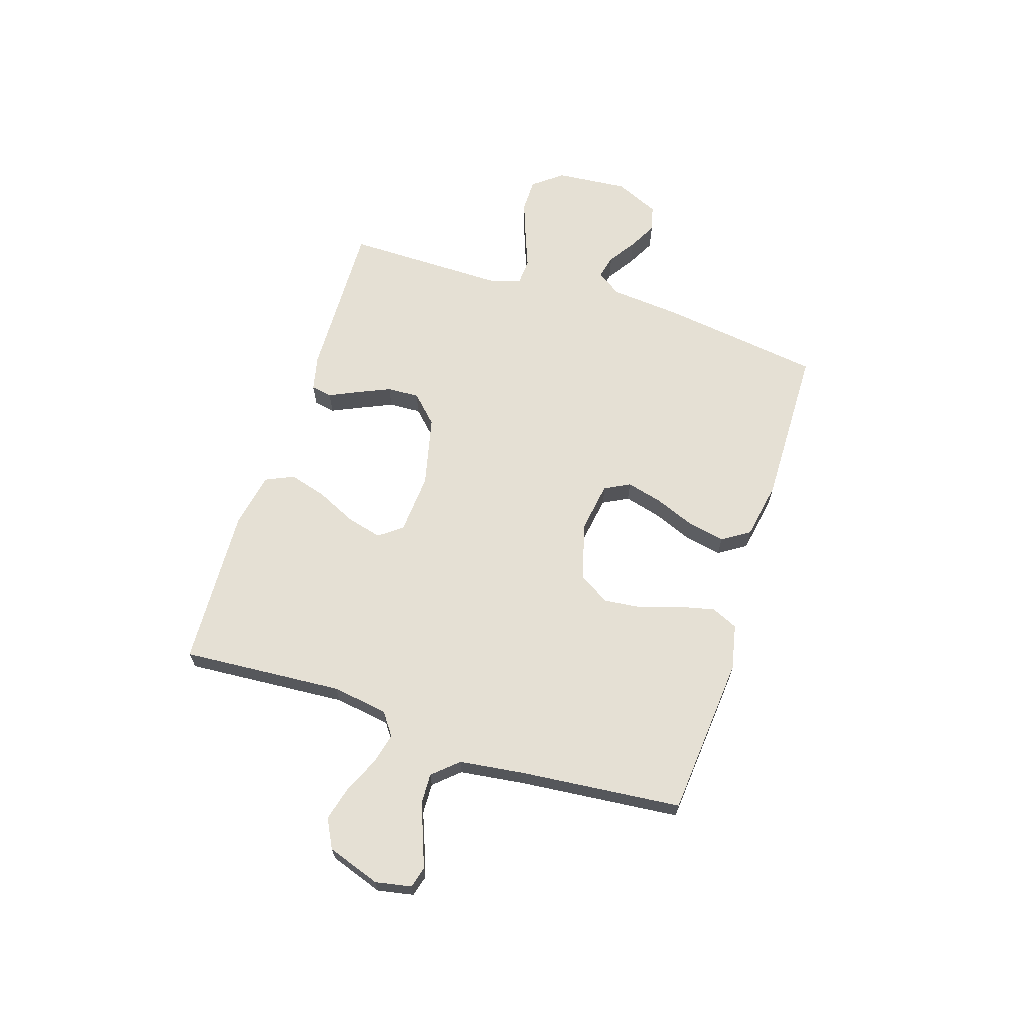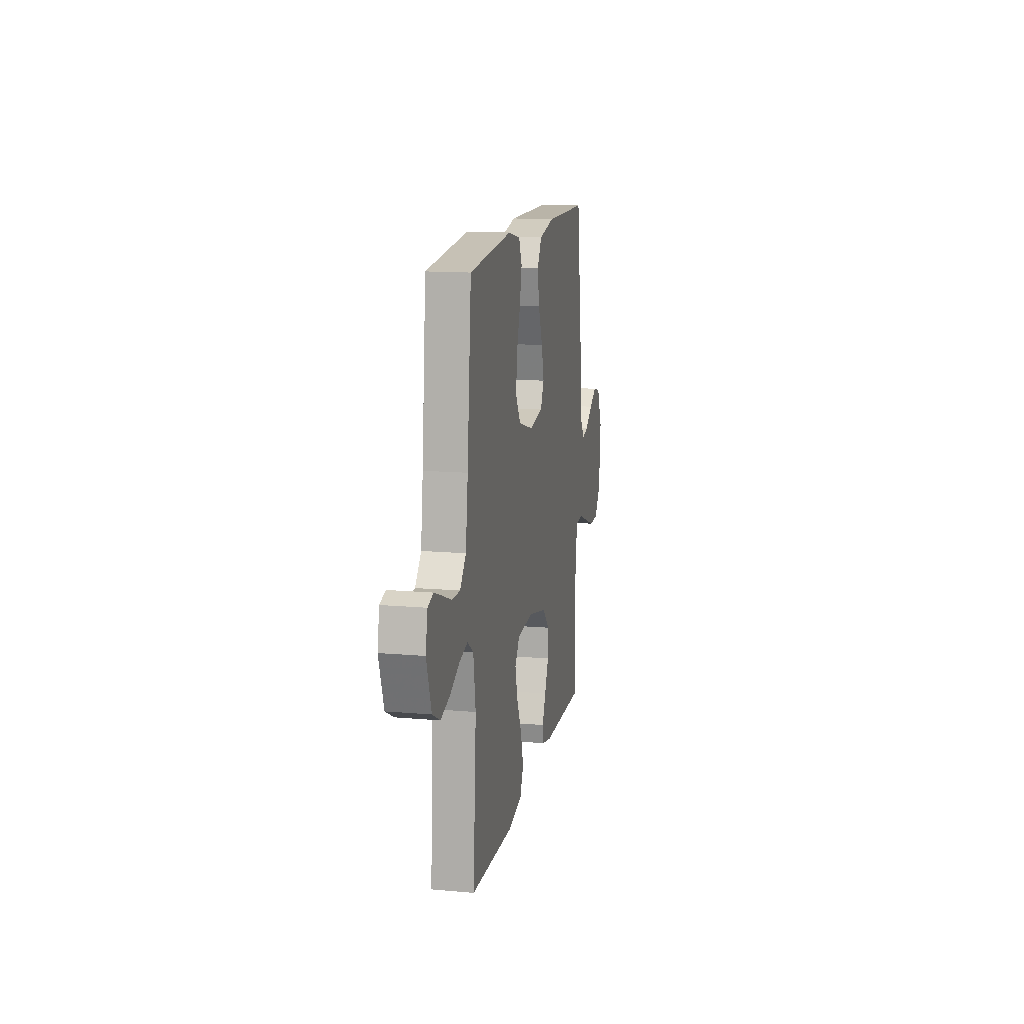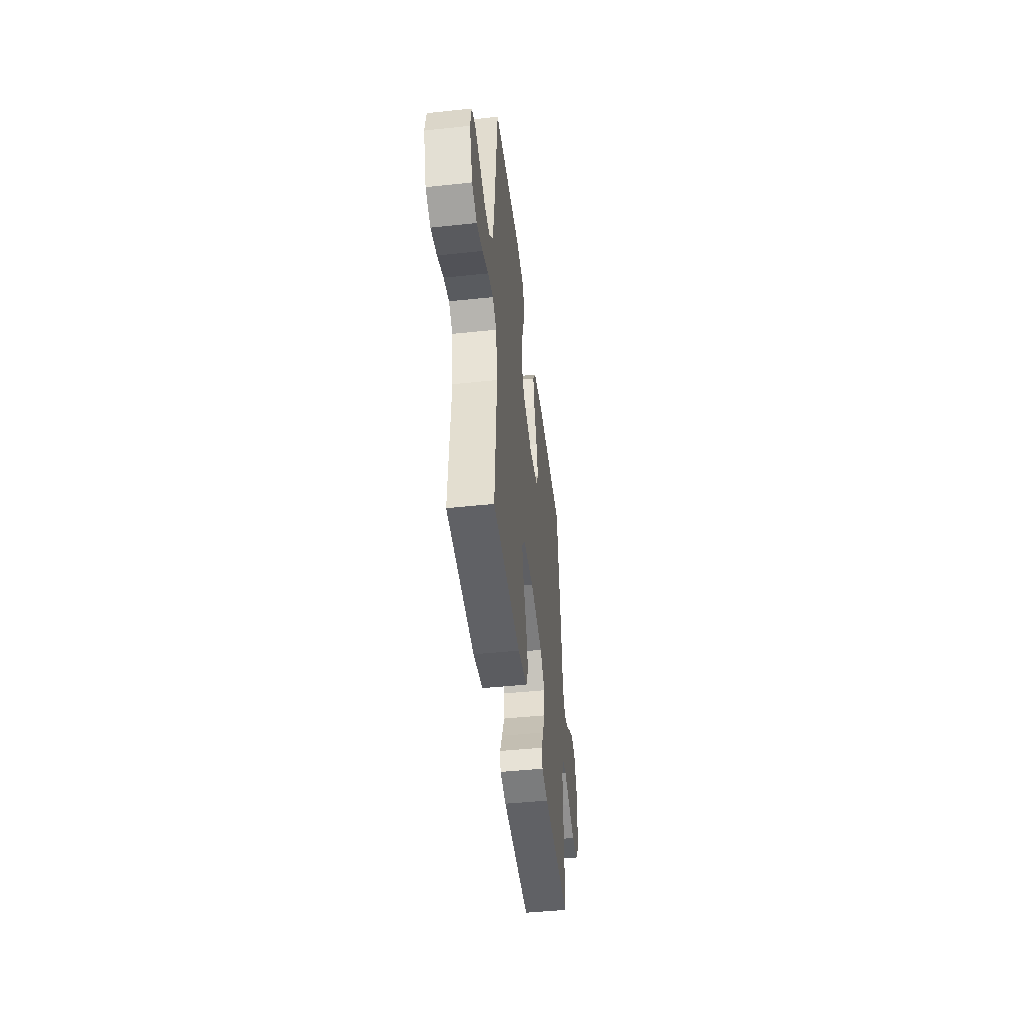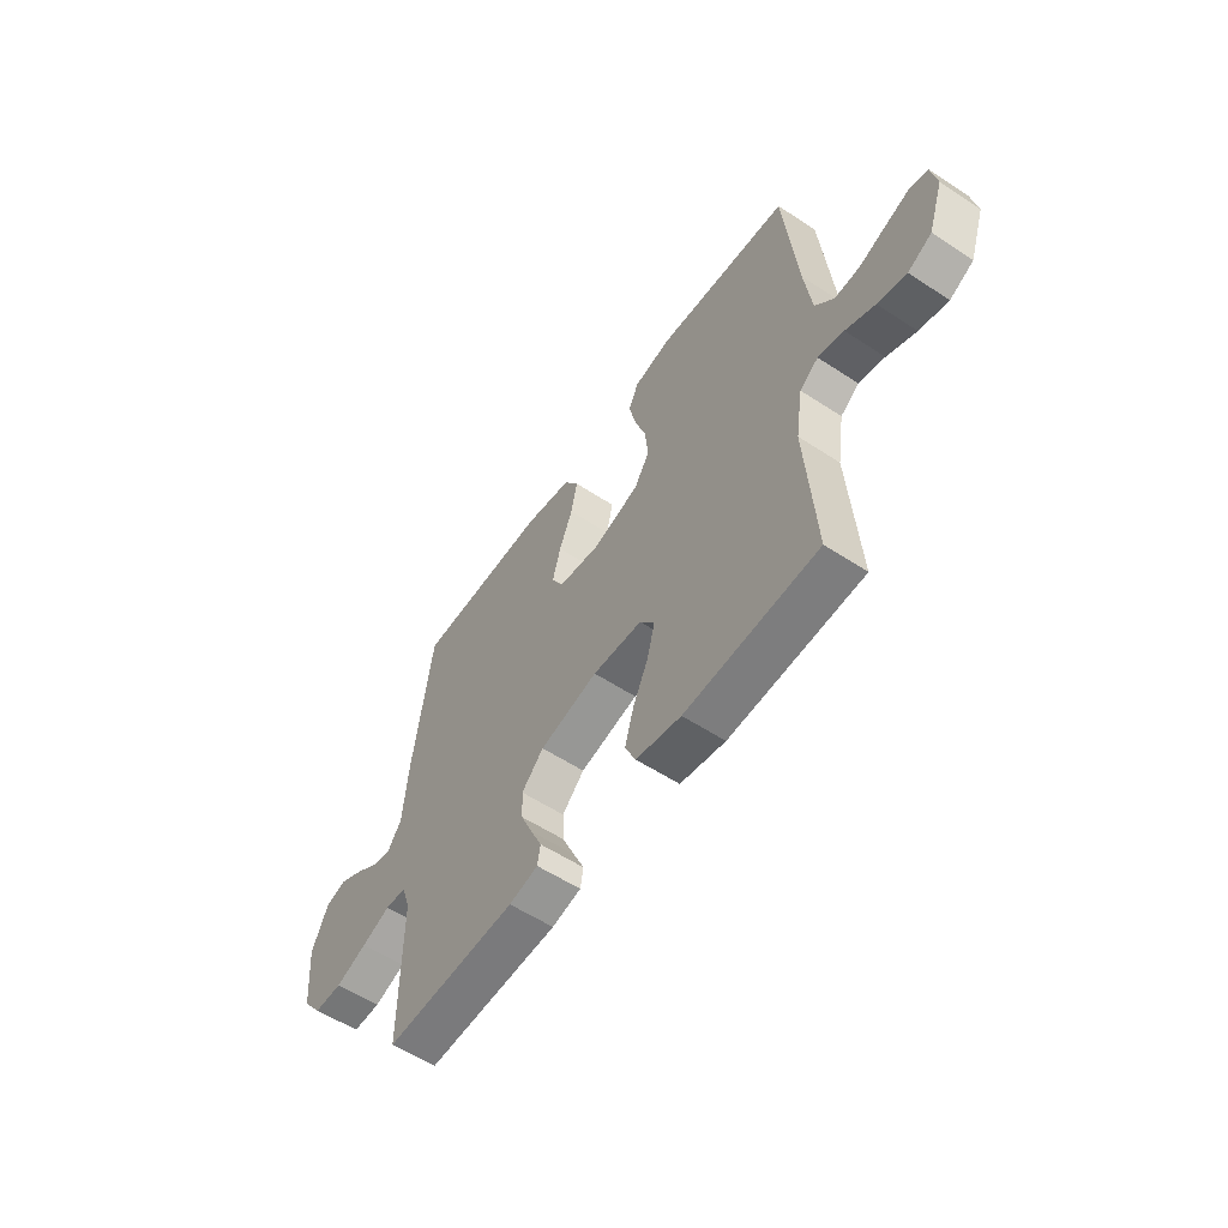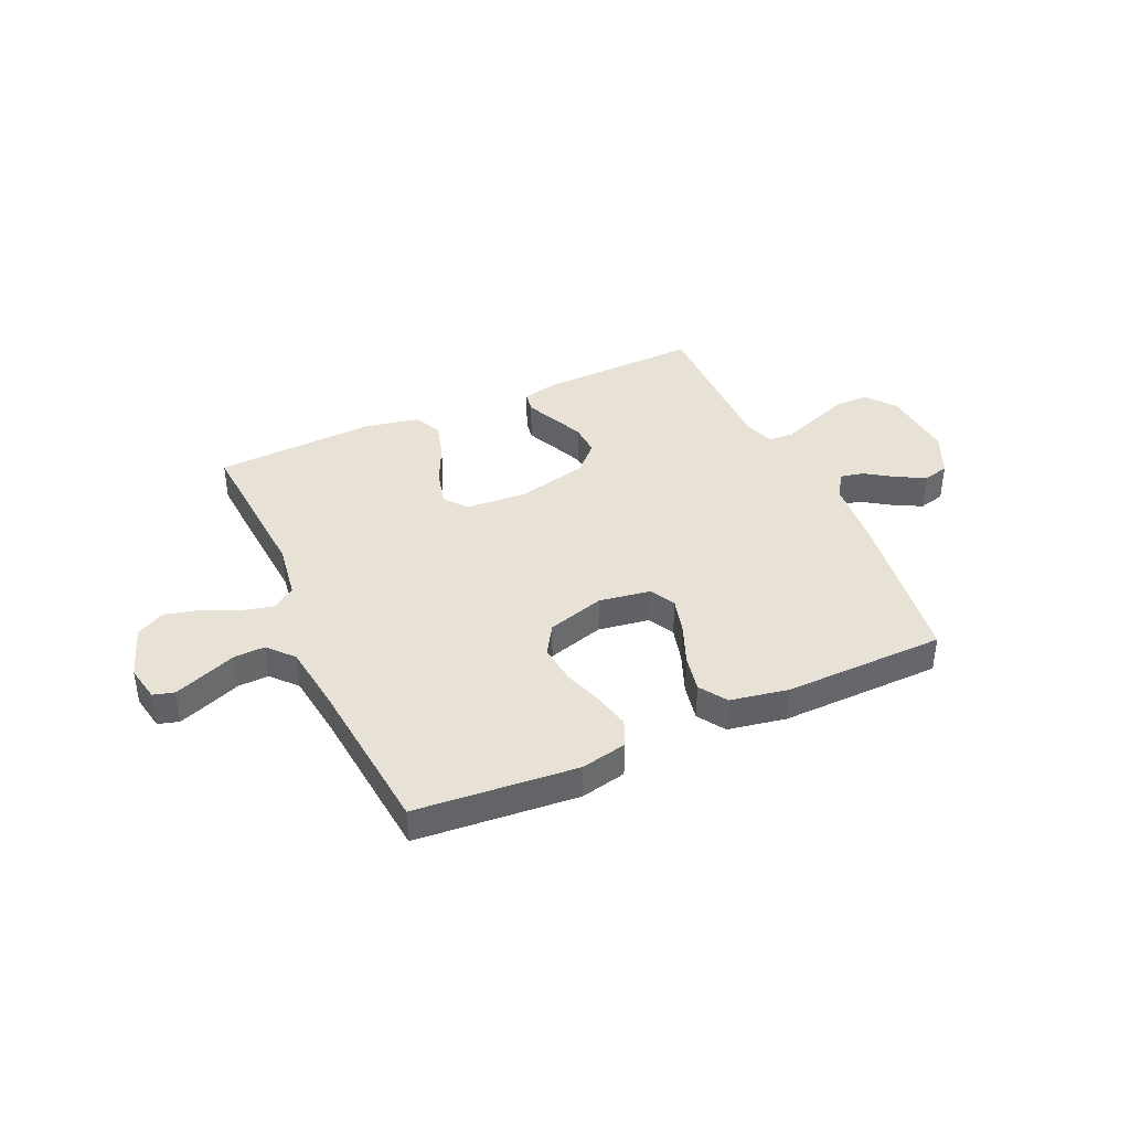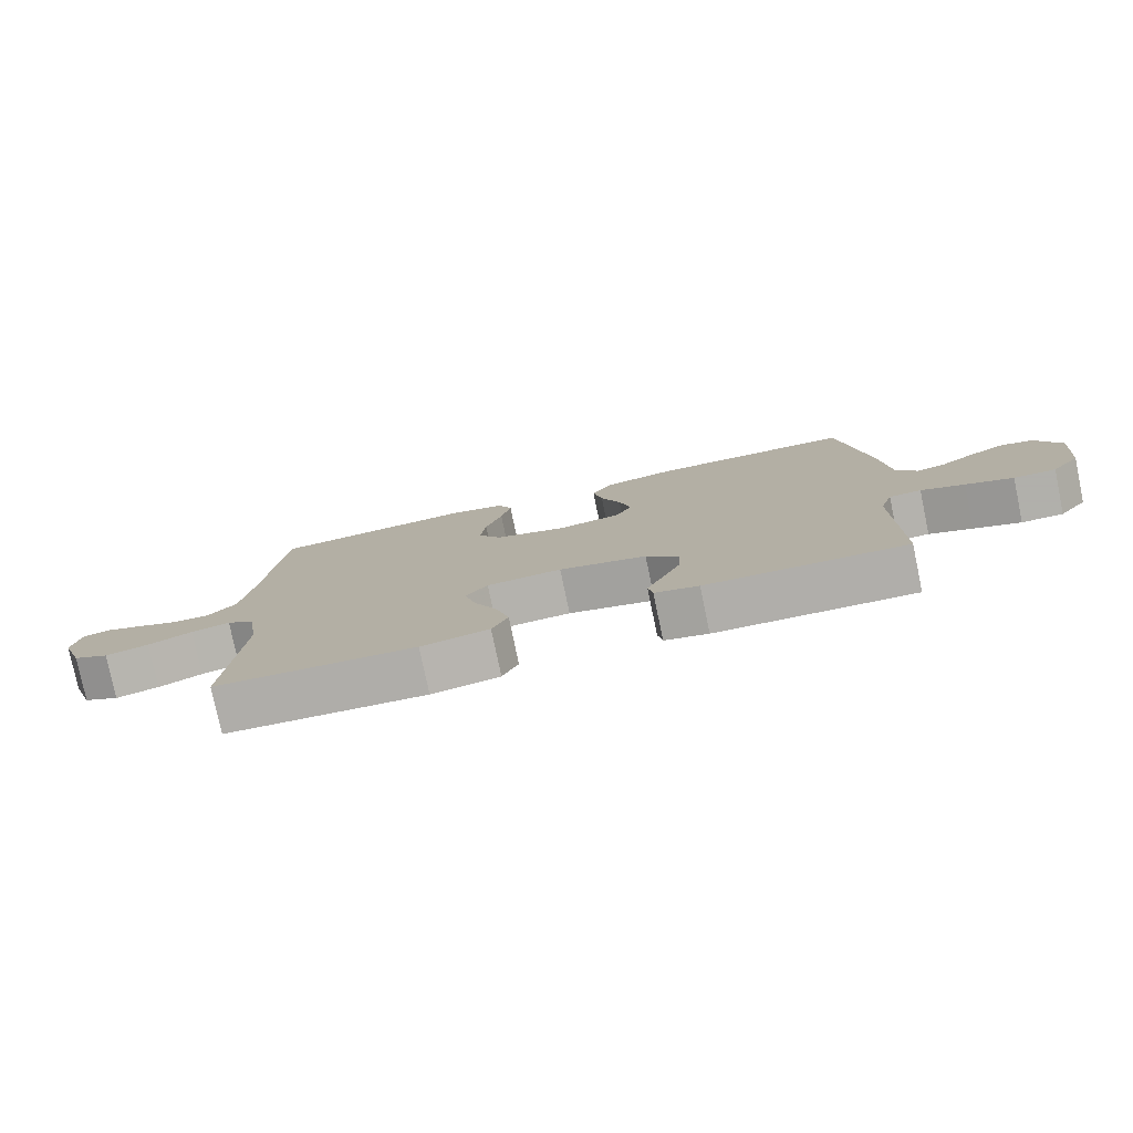
<metadata>
{"format":"obj","ext":"obj","renderer":"f3d","projection":"perspective","resolution":1024,"background":"white","views":[{"elev":65.5,"azim":-72.2,"up":"+Y"},{"elev":14.1,"azim":-79.0,"up":"+Z"},{"elev":-46.1,"azim":-83.1,"up":"+Z"},{"elev":-56.7,"azim":-124.5,"up":"+Z"},{"elev":40.1,"azim":-24.3,"up":"+Y"},{"elev":-78.4,"azim":11.8,"up":"+Z"}]}
</metadata>
<code>
v 0.5 0.07 -0.5
v 0.2 0.07 -0.491
v 0.134 0.07 -0.476
v 0.127 0.07 -0.437
v 0.152 0.07 -0.383
v 0.179 0.07 -0.322
v 0.182 0.07 -0.262
v 0.132 0.07 -0.212
v 0 0.07 -0.181
v -0.113 0.07 -0.189
v -0.146 0.07 -0.232
v -0.129 0.07 -0.298
v -0.094 0.07 -0.372
v -0.074 0.07 -0.442
v -0.098 0.07 -0.494
v -0.2 0.07 -0.514
v -0.5 0.07 -0.5
v -0.479 0.07 -0.2
v -0.495 0.07 -0.096
v -0.537 0.07 -0.066
v -0.595 0.07 -0.08
v -0.661 0.07 -0.11
v -0.726 0.07 -0.127
v -0.78 0.07 -0.099
v -0.814 0.07 0
v -0.801 0.07 0.067
v -0.762 0.07 0.078
v -0.706 0.07 0.057
v -0.644 0.07 0.033
v -0.587 0.07 0.031
v -0.545 0.07 0.078
v -0.529 0.07 0.2
v -0.5 0.07 0.5
v -0.2 0.07 0.526
v -0.115 0.07 0.508
v -0.093 0.07 0.459
v -0.108 0.07 0.393
v -0.133 0.07 0.318
v -0.141 0.07 0.247
v -0.106 0.07 0.191
v 0 0.07 0.16
v 0.096 0.07 0.175
v 0.121 0.07 0.223
v 0.103 0.07 0.291
v 0.073 0.07 0.365
v 0.059 0.07 0.434
v 0.092 0.07 0.485
v 0.2 0.07 0.505
v 0.5 0.07 0.5
v 0.542 0.07 0.2
v 0.554 0.07 0.066
v 0.585 0.07 0.021
v 0.629 0.07 0.031
v 0.681 0.07 0.066
v 0.734 0.07 0.094
v 0.782 0.07 0.082
v 0.819 0.07 0
v 0.807 0.07 -0.135
v 0.764 0.07 -0.19
v 0.701 0.07 -0.19
v 0.63 0.07 -0.164
v 0.565 0.07 -0.139
v 0.517 0.07 -0.142
v 0.498 0.07 -0.2
v 0.5 0 -0.5
v 0.2 0 -0.491
v 0.134 0 -0.476
v 0.127 0 -0.437
v 0.152 0 -0.383
v 0.179 0 -0.322
v 0.182 0 -0.262
v 0.132 0 -0.212
v 0 0 -0.181
v -0.113 0 -0.189
v -0.146 0 -0.232
v -0.129 0 -0.298
v -0.094 0 -0.372
v -0.074 0 -0.442
v -0.098 0 -0.494
v -0.2 0 -0.514
v -0.5 0 -0.5
v -0.479 0 -0.2
v -0.495 0 -0.096
v -0.537 0 -0.066
v -0.595 0 -0.08
v -0.661 0 -0.11
v -0.726 0 -0.127
v -0.78 0 -0.099
v -0.814 0 0
v -0.801 0 0.067
v -0.762 0 0.078
v -0.706 0 0.057
v -0.644 0 0.033
v -0.587 0 0.031
v -0.545 0 0.078
v -0.529 0 0.2
v -0.5 0 0.5
v -0.2 0 0.526
v -0.115 0 0.508
v -0.093 0 0.459
v -0.108 0 0.393
v -0.133 0 0.318
v -0.141 0 0.247
v -0.106 0 0.191
v 0 0 0.16
v 0.096 0 0.175
v 0.121 0 0.223
v 0.103 0 0.291
v 0.073 0 0.365
v 0.059 0 0.434
v 0.092 0 0.485
v 0.2 0 0.505
v 0.5 0 0.5
v 0.542 0 0.2
v 0.554 0 0.066
v 0.585 0 0.021
v 0.629 0 0.031
v 0.681 0 0.066
v 0.734 0 0.094
v 0.782 0 0.082
v 0.819 0 0
v 0.807 0 -0.135
v 0.764 0 -0.19
v 0.701 0 -0.19
v 0.63 0 -0.164
v 0.565 0 -0.139
v 0.517 0 -0.142
v 0.498 0 -0.2
f 60 61 62
f 59 60 62
f 58 59 62
f 57 58 62
f 56 57 62
f 55 56 62
f 54 55 62
f 53 54 62
f 52 53 62 63
f 51 52 63
f 51 63 64
f 50 51 64
f 49 50 64
f 48 49 64
f 47 48 64
f 46 47 64
f 45 46 64
f 44 45 64
f 36 37 38
f 35 36 38
f 34 35 38
f 33 34 38
f 32 33 38
f 31 32 38 39
f 30 31 39 40
f 27 28 29
f 26 27 29
f 25 26 29
f 24 25 29
f 23 24 29
f 22 23 29
f 21 22 29
f 20 21 29 30
f 30 40 41
f 20 30 41
f 19 20 41
f 16 17 18
f 15 16 18
f 14 15 18
f 13 14 18
f 12 13 18
f 11 12 18 19
f 3 4 5
f 2 3 5
f 1 2 5
f 64 1 5
f 64 5 6
f 43 44 64
f 42 43 64
f 19 41 42
f 11 19 42
f 10 11 42
f 9 10 42
f 8 9 42 64
f 7 8 64
f 6 7 64
f 126 125 124
f 126 124 123
f 126 123 122
f 126 122 121
f 126 121 120
f 126 120 119
f 126 119 118
f 126 118 117
f 127 126 117 116
f 127 116 115
f 128 127 115
f 128 115 114
f 128 114 113
f 128 113 112
f 128 112 111
f 128 111 110
f 128 110 109
f 128 109 108
f 102 101 100
f 102 100 99
f 102 99 98
f 102 98 97
f 102 97 96
f 103 102 96 95
f 104 103 95 94
f 93 92 91
f 93 91 90
f 93 90 89
f 93 89 88
f 93 88 87
f 93 87 86
f 93 86 85
f 94 93 85 84
f 105 104 94
f 105 94 84
f 105 84 83
f 82 81 80
f 82 80 79
f 82 79 78
f 82 78 77
f 82 77 76
f 83 82 76 75
f 69 68 67
f 69 67 66
f 69 66 65
f 69 65 128
f 70 69 128
f 128 108 107
f 128 107 106
f 106 105 83
f 106 83 75
f 106 75 74
f 106 74 73
f 128 106 73 72
f 128 72 71
f 128 71 70
f 1 65 66 2
f 2 66 67 3
f 3 67 68 4
f 4 68 69 5
f 5 69 70 6
f 6 70 71 7
f 7 71 72 8
f 8 72 73 9
f 9 73 74 10
f 10 74 75 11
f 11 75 76 12
f 12 76 77 13
f 13 77 78 14
f 14 78 79 15
f 15 79 80 16
f 16 80 81 17
f 17 81 82 18
f 18 82 83 19
f 19 83 84 20
f 20 84 85 21
f 21 85 86 22
f 22 86 87 23
f 23 87 88 24
f 24 88 89 25
f 25 89 90 26
f 26 90 91 27
f 27 91 92 28
f 28 92 93 29
f 29 93 94 30
f 30 94 95 31
f 31 95 96 32
f 32 96 97 33
f 33 97 98 34
f 34 98 99 35
f 35 99 100 36
f 36 100 101 37
f 37 101 102 38
f 38 102 103 39
f 39 103 104 40
f 40 104 105 41
f 41 105 106 42
f 42 106 107 43
f 43 107 108 44
f 44 108 109 45
f 45 109 110 46
f 46 110 111 47
f 47 111 112 48
f 48 112 113 49
f 49 113 114 50
f 50 114 115 51
f 51 115 116 52
f 52 116 117 53
f 53 117 118 54
f 54 118 119 55
f 55 119 120 56
f 56 120 121 57
f 57 121 122 58
f 58 122 123 59
f 59 123 124 60
f 60 124 125 61
f 61 125 126 62
f 62 126 127 63
f 63 127 128 64
f 64 128 65 1

</code>
